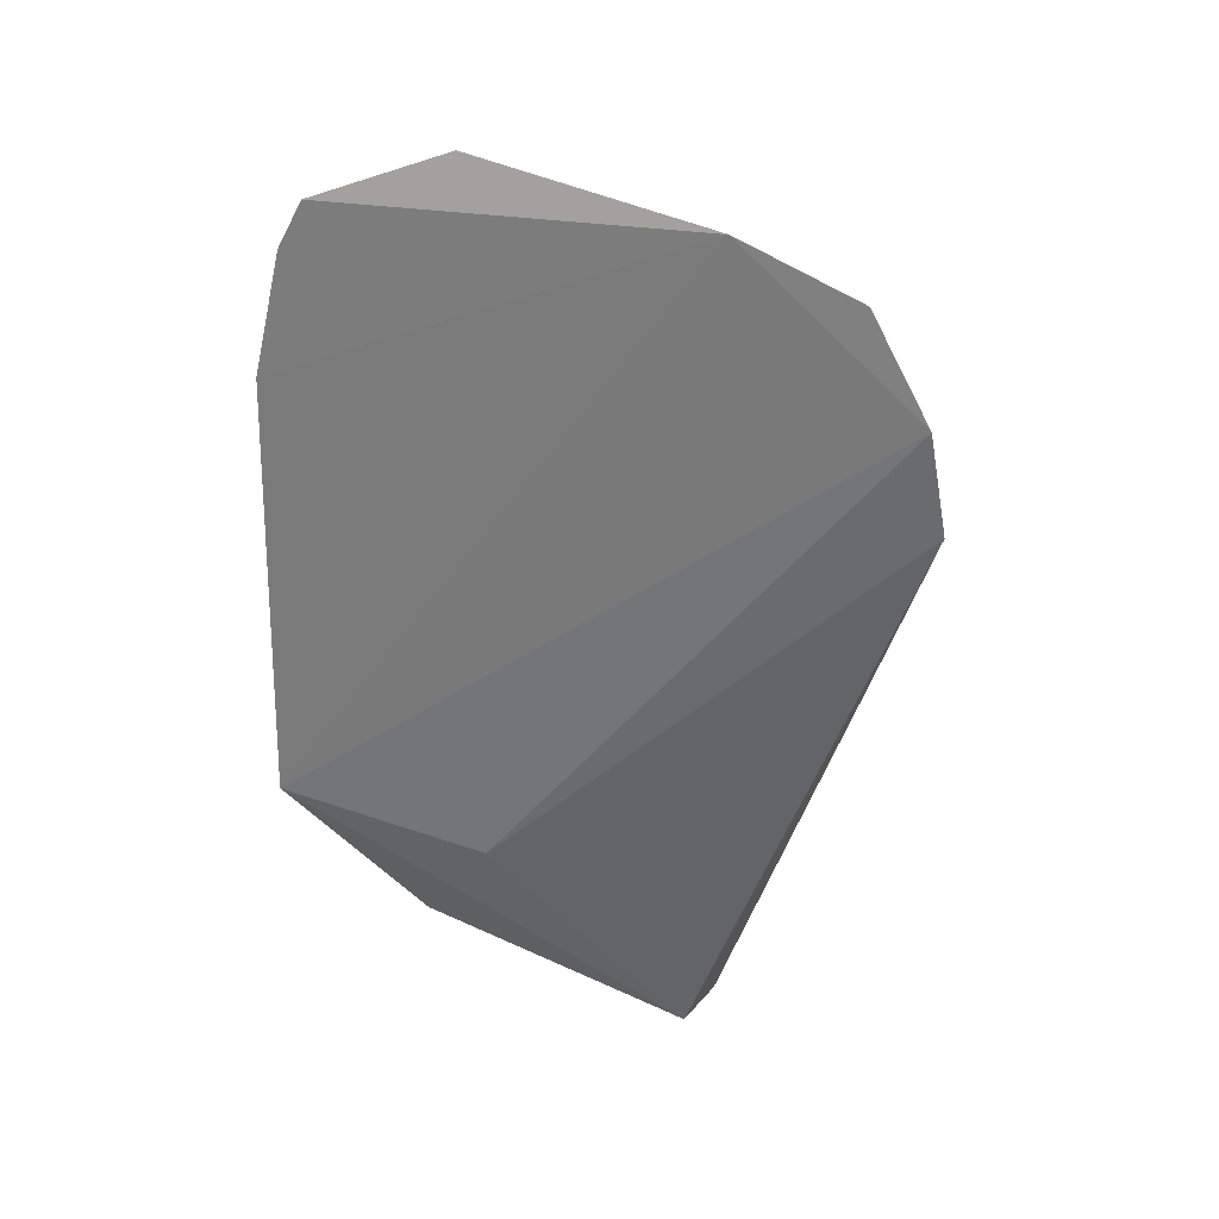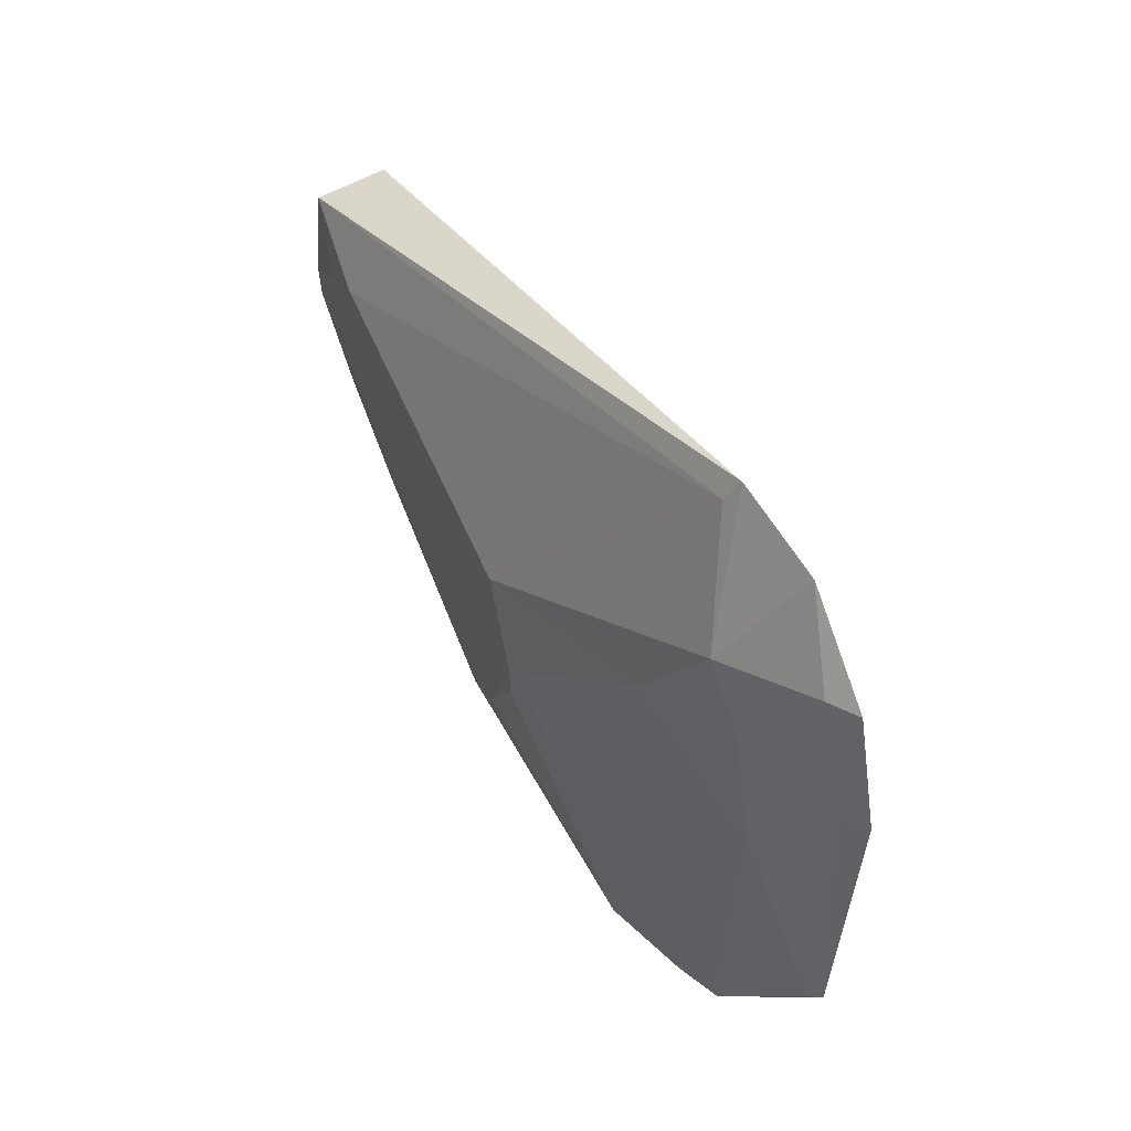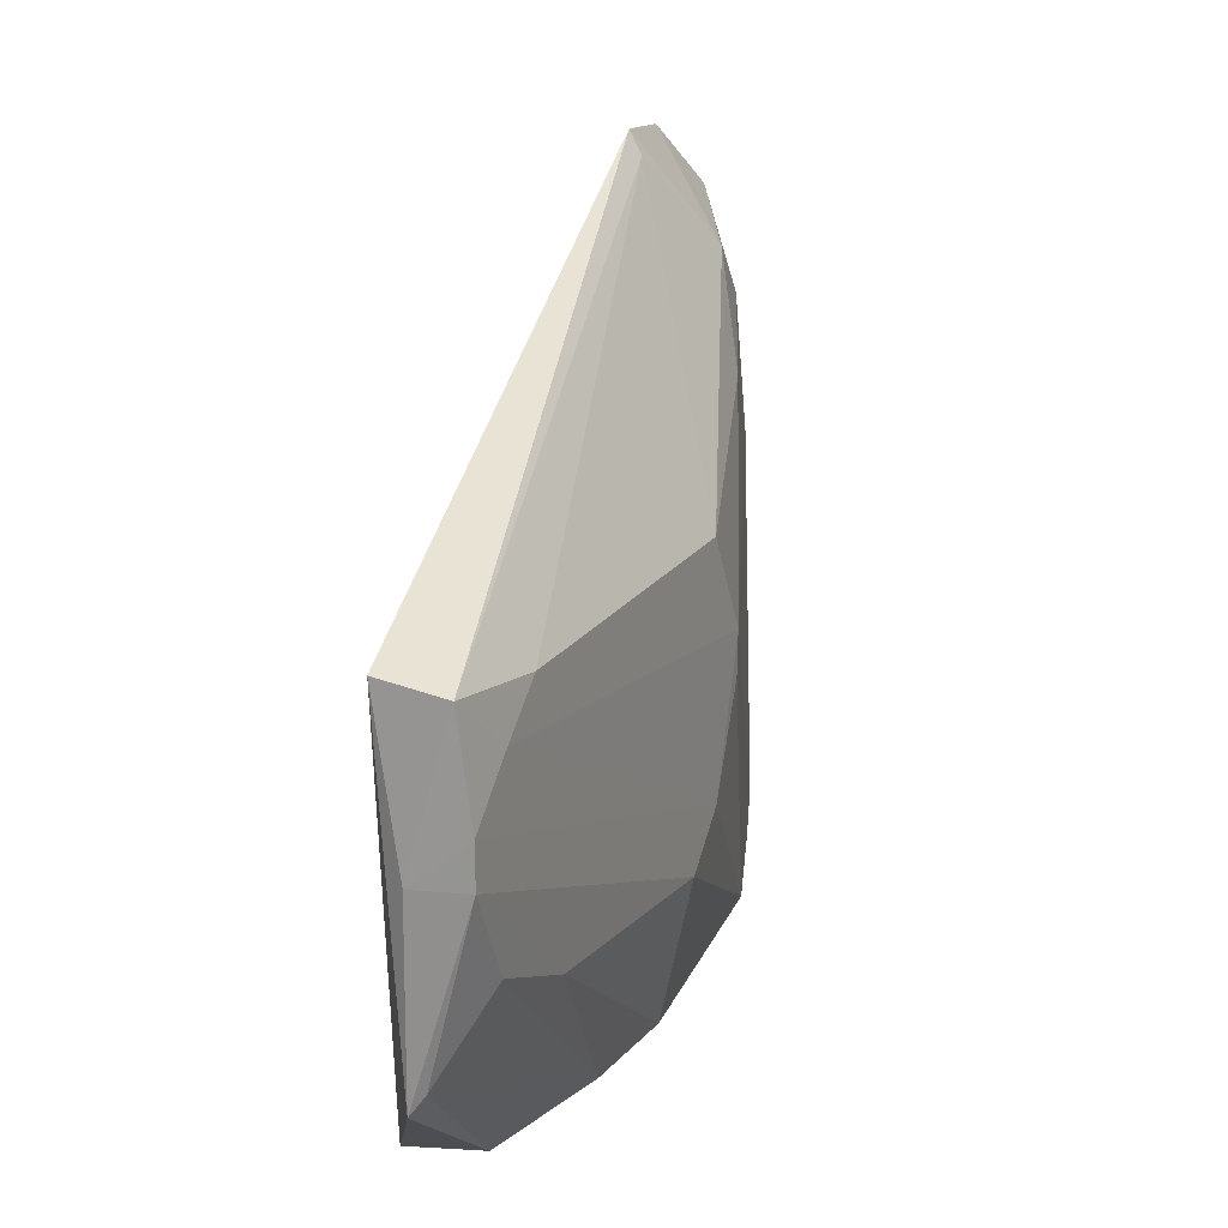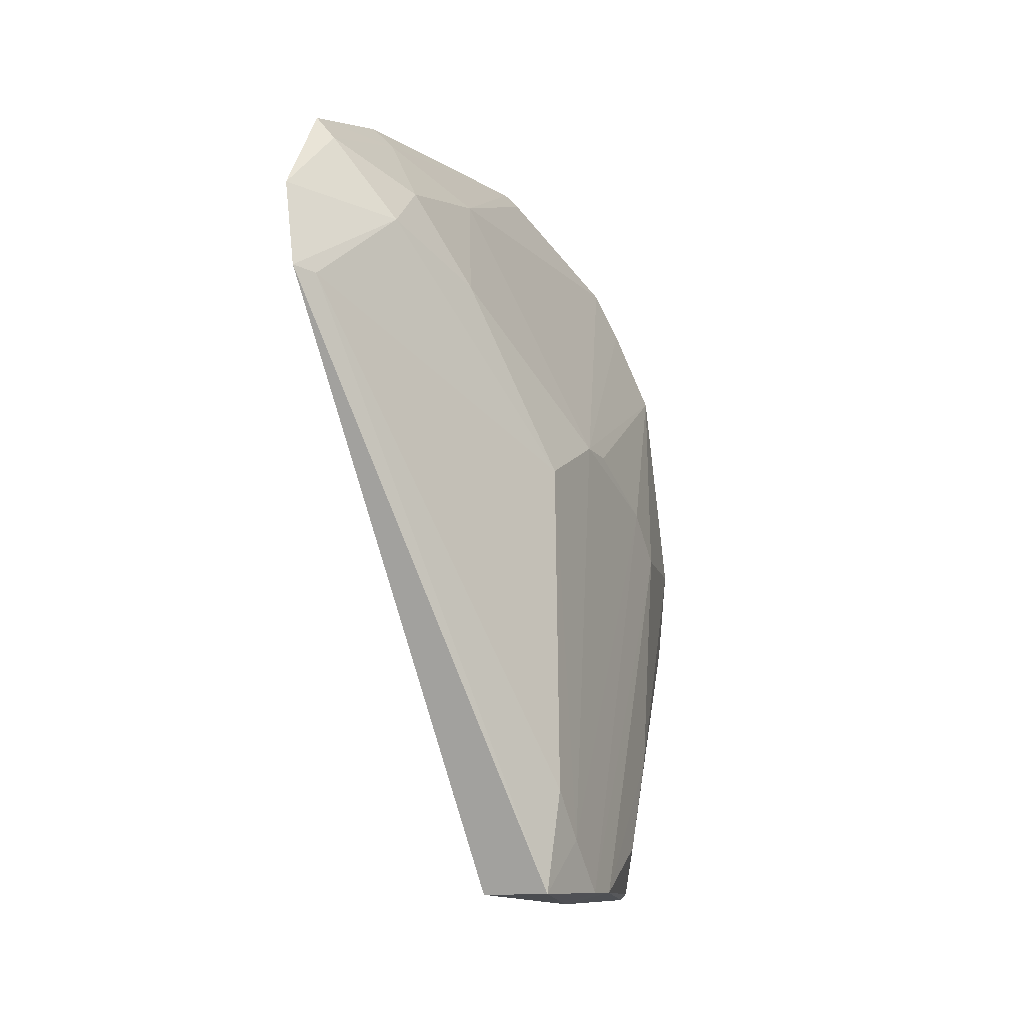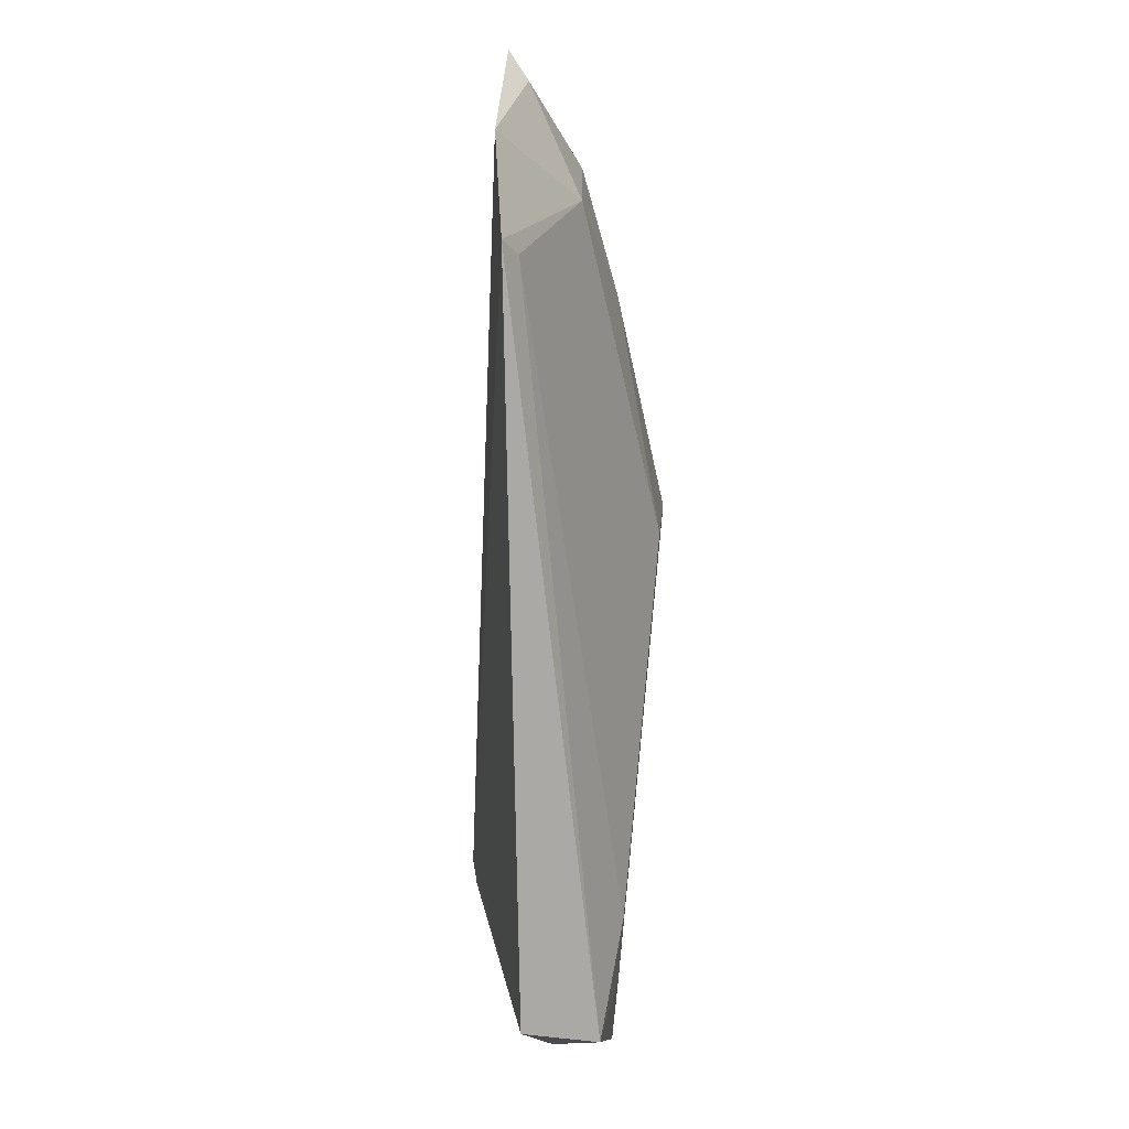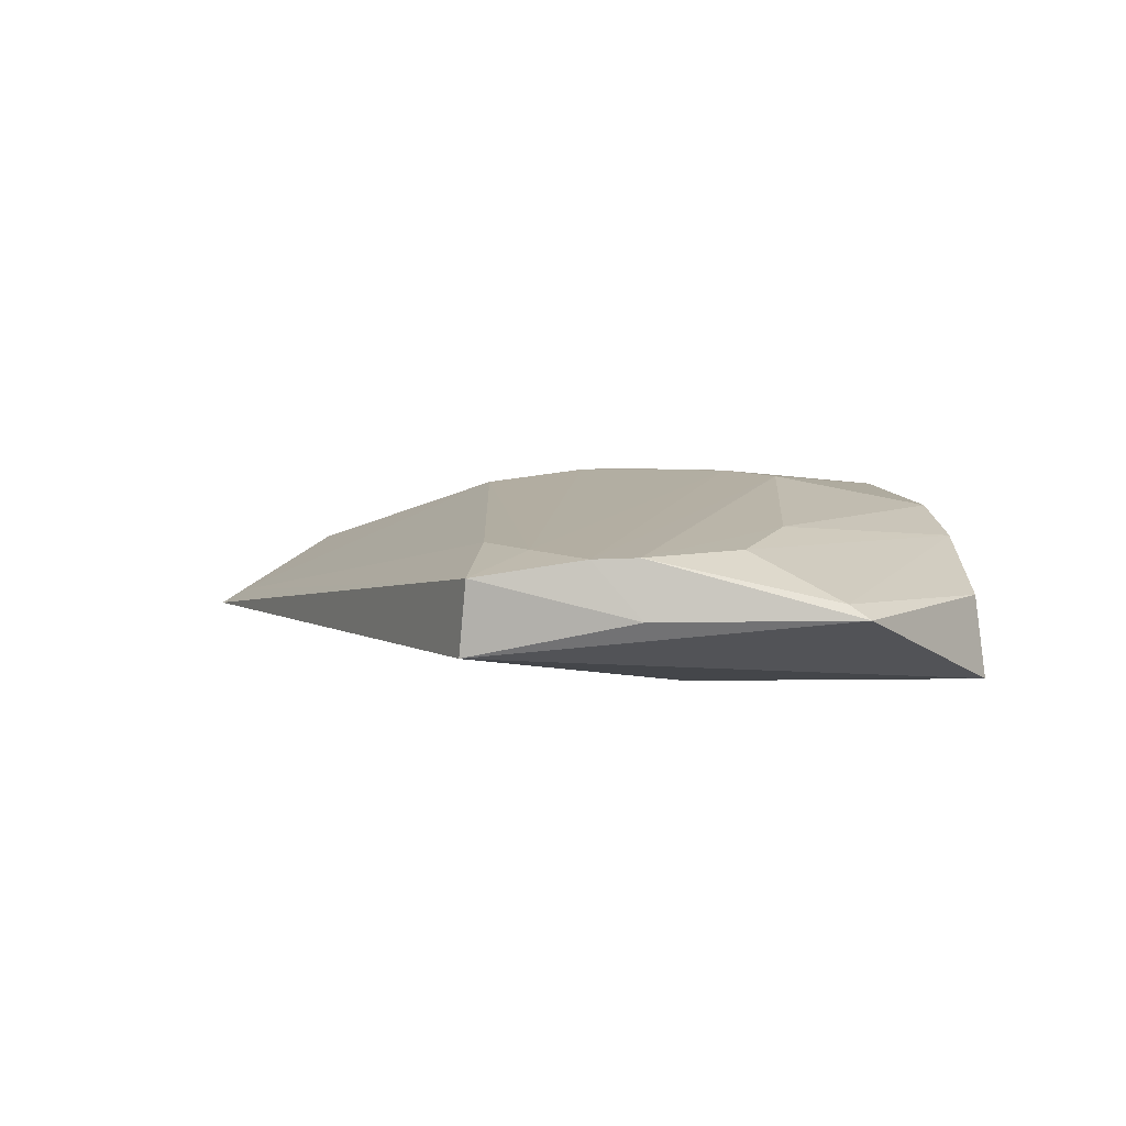
<metadata>
{"format":"obj","ext":"obj","renderer":"f3d","projection":"perspective","resolution":1024,"background":"white","views":[{"elev":23.1,"azim":-54.8,"up":"+Y"},{"elev":61.1,"azim":156.6,"up":"+Z"},{"elev":18.7,"azim":24.7,"up":"+Z"},{"elev":-12.6,"azim":24.0,"up":"+Y"},{"elev":79.1,"azim":5.9,"up":"+Z"},{"elev":-78.7,"azim":91.9,"up":"+Y"}]}
</metadata>
<code>
v 0.044 0.1229 0.06599
v 0.0576 0.06294 0.04081
v 0.05849 0.1054 0.02841
v 0.04506 0.1149 0.002169
v 0.04567 0.0758 0.001448
v 0.0458 0.1366 0.02369
v 0.0583 0.1015 0.04035
v 0.05175 0.06294 0.04155
v 0.0437 0.1343 0.0496
v 0.05805 0.07666 0.01688
v 0.05439 0.1174 0.004785
v 0.04652 0.1146 0.06484
v 0.05861 0.0633 0.03194
v 0.04615 0.07629 0.02475
v 0.04485 0.131 0.008487
v 0.04981 0.1256 0.05274
v 0.05864 0.09735 0.01555
v 0.05442 0.08972 0.001849
v 0.05844 0.07215 0.0398
v 0.04533 0.115 0.06676
v 0.05349 0.06322 0.01191
v 0.04507 0.1264 0.005393
v 0.05035 0.1291 0.009184
v 0.04395 0.1309 0.06082
v 0.0533 0.1176 0.0482
v 0.04545 0.1324 0.04909
v 0.05019 0.1216 0.05716
v 0.05867 0.1014 0.01969
v 0.05859 0.0634 0.02832
v 0.04993 0.1136 0.002546
v 0.05555 0.09807 0.002605
v 0.05857 0.06789 0.03631
v 0.05462 0.06377 0.01352
v 0.05214 0.0769 0.002038
v 0.05408 0.0624 0.0282
v 0.05182 0.1249 0.00694
v 0.04961 0.1286 0.04068
v 0.05852 0.1055 0.03215
v 0.04562 0.1288 0.06061
v 0.05805 0.06787 0.02052
v 0.0466 0.1357 0.02245
f 9 5 1
f 9 4 5
f 14 1 5
f 14 5 8
f 15 9 6
f 15 4 9
f 18 5 4
f 19 12 2
f 19 7 12
f 20 8 2
f 20 2 12
f 20 14 8
f 20 1 14
f 21 8 5
f 22 4 15
f 23 15 6
f 23 22 15
f 24 9 1
f 26 6 9
f 26 9 24
f 27 25 16
f 27 12 7
f 27 7 25
f 27 20 12
f 27 1 20
f 28 17 11
f 28 11 3
f 28 13 17
f 29 17 13
f 29 10 17
f 30 18 4
f 30 22 11
f 30 4 22
f 31 17 10
f 31 10 18
f 31 11 17
f 31 30 11
f 31 18 30
f 32 19 2
f 32 2 13
f 32 13 28
f 32 7 19
f 33 29 21
f 34 21 5
f 34 5 18
f 34 33 21
f 34 18 33
f 35 13 2
f 35 2 8
f 35 8 21
f 35 29 13
f 35 21 29
f 36 11 22
f 36 22 23
f 37 16 25
f 37 26 16
f 37 6 26
f 38 25 7
f 38 37 25
f 38 23 37
f 38 36 23
f 38 3 11
f 38 11 36
f 38 7 32
f 38 32 28
f 38 28 3
f 39 26 24
f 39 16 26
f 39 27 16
f 39 24 1
f 39 1 27
f 40 33 18
f 40 18 10
f 40 10 29
f 40 29 33
f 41 37 23
f 41 23 6
f 41 6 37

</code>
